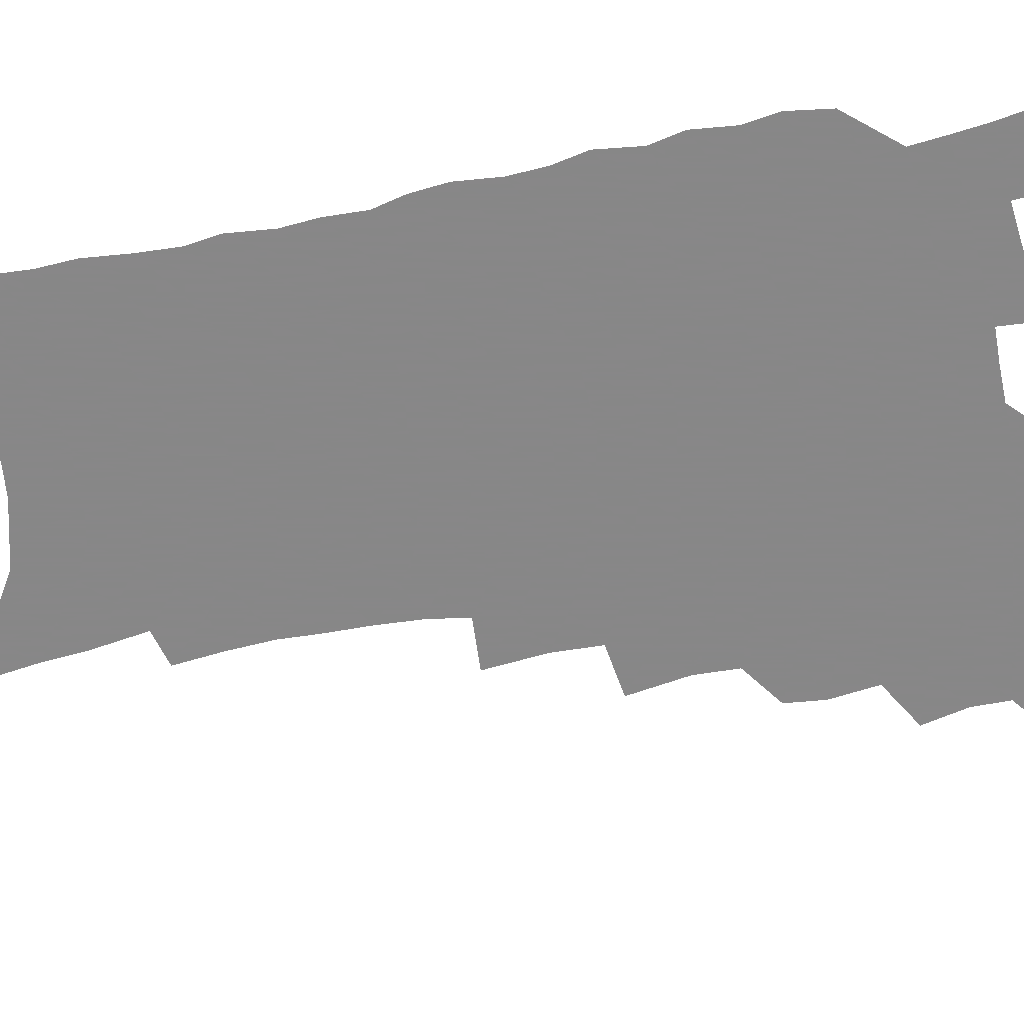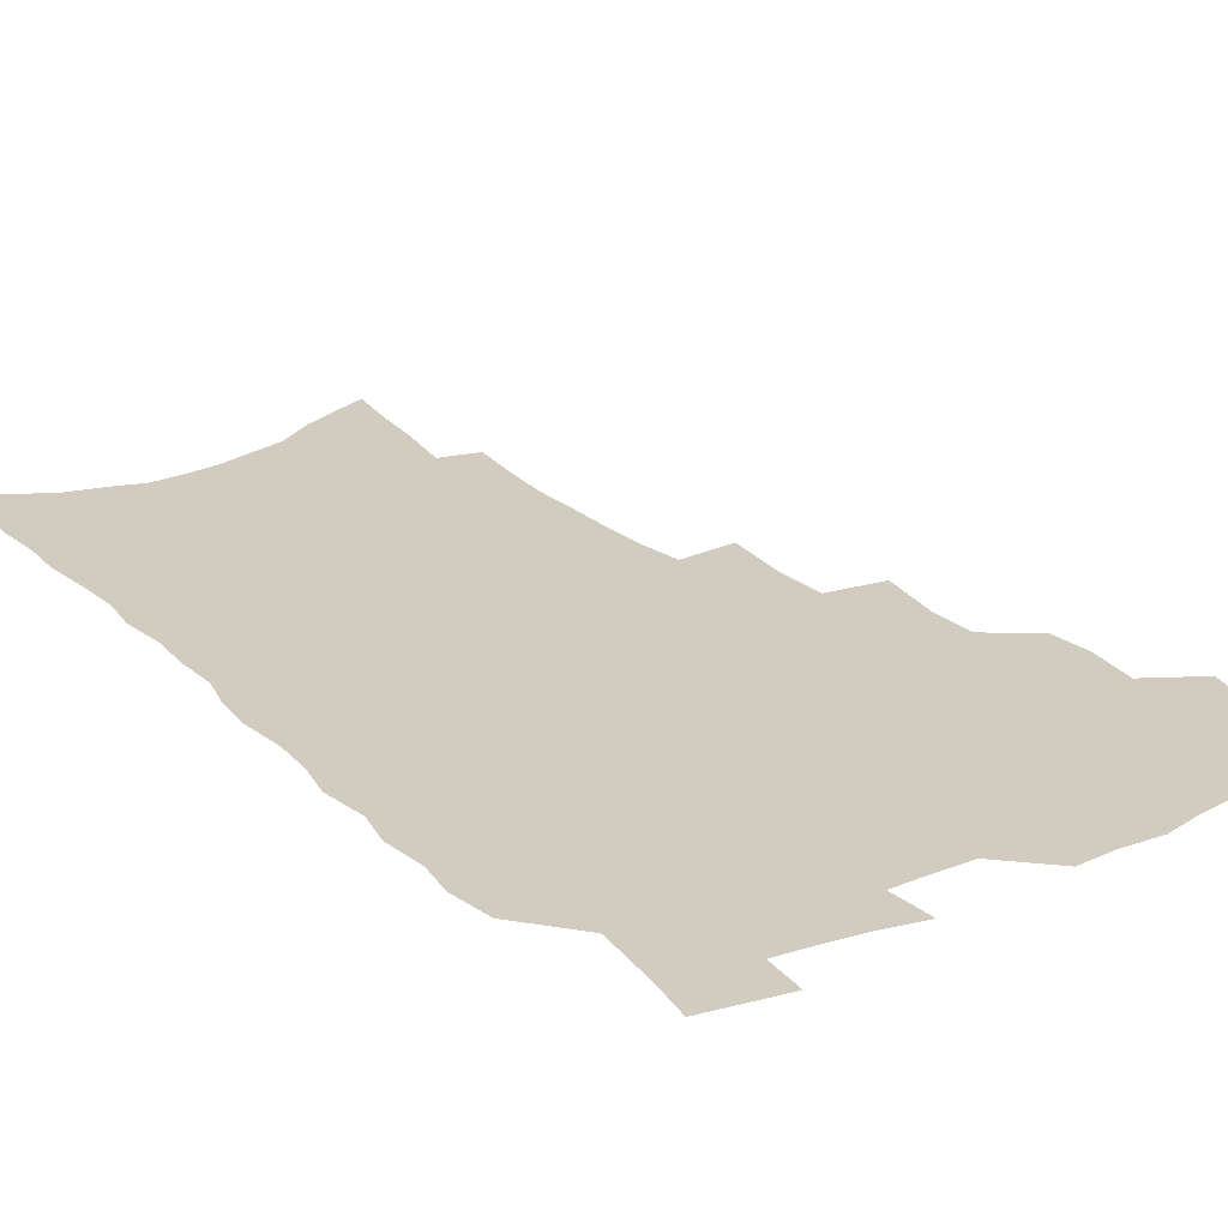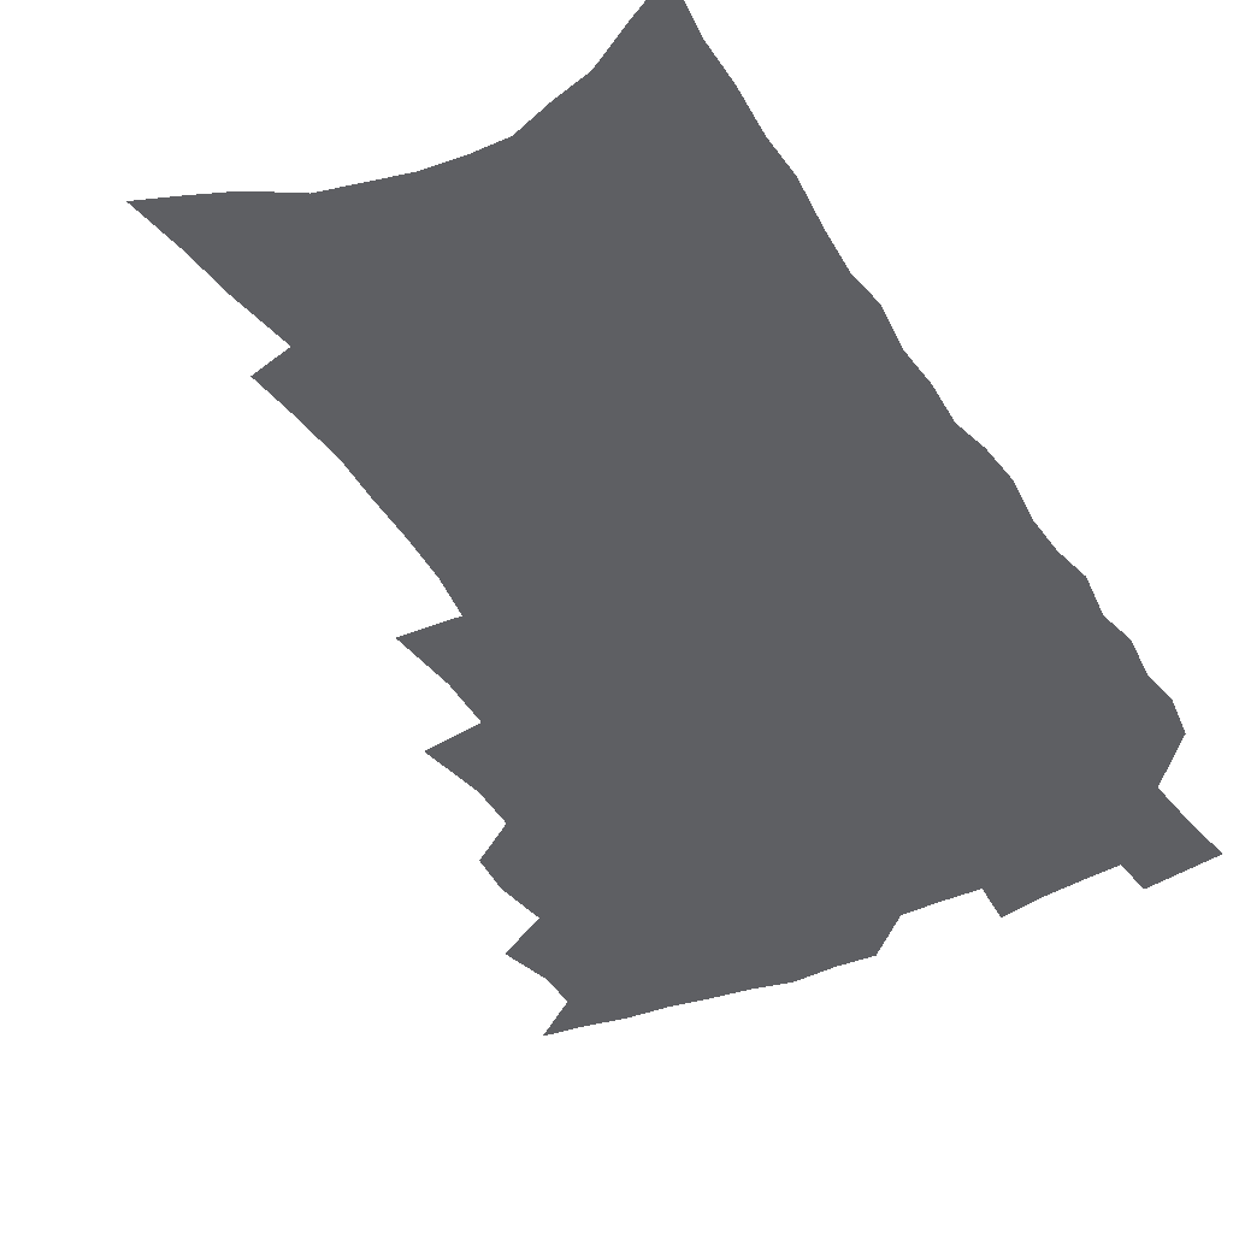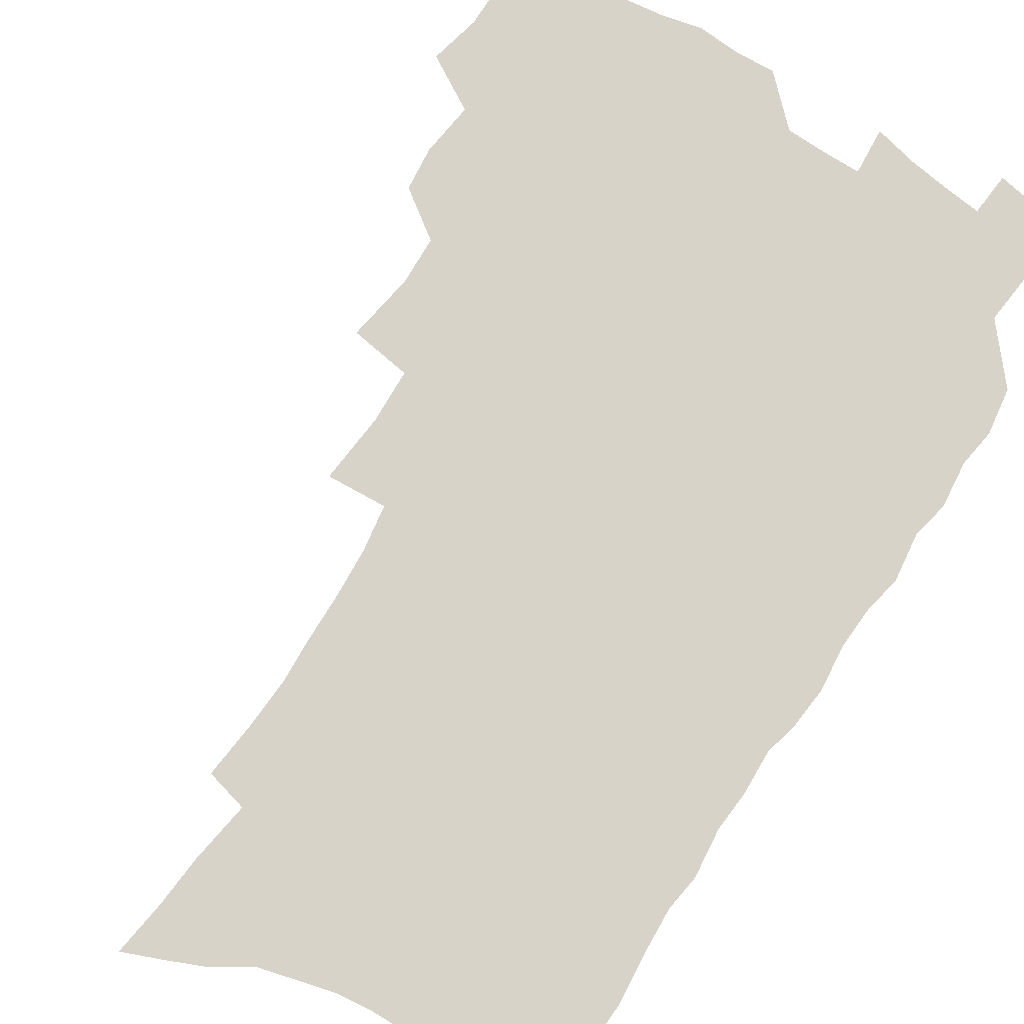
<metadata>
{"format":"obj","ext":"obj","renderer":"f3d","projection":"perspective","resolution":1024,"background":"white","views":[{"elev":-62.6,"azim":100.7,"up":"+Z"},{"elev":24.1,"azim":145.4,"up":"+Z"},{"elev":-41.3,"azim":28.9,"up":"+Z"},{"elev":76.6,"azim":32.0,"up":"+Z"}]}
</metadata>
<code>
v 466.6 517.9 0
v 479.9 470.2 0
v 484.4 488.7 0
v 484.4 504 0
v 481.9 519.5 0
v 498.5 422.6 0
v 497 438.6 0
v 499.6 458.4 0
v 501.2 475.4 0
v 501.4 490.7 0
v 499.9 505.4 0
v 496.6 522.2 0
v 511.9 367.5 0
v 516.2 392.5 0
v 515.7 410.2 0
v 517.9 430.1 0
v 515.7 444.8 0
v 514.4 459.5 0
v 517.7 477.9 0
v 516.8 492.3 0
v 514.8 507 0
v 512 523.1 0
v 532.1 318.7 0
v 534.7 344.1 0
v 534.2 363.9 0
v 533.5 382.5 0
v 534.3 401.6 0
v 532.6 416.4 0
v 533.4 433.8 0
v 533.3 449.5 0
v 533.2 464.9 0
v 532.4 479.4 0
v 531.2 493.9 0
v 529.3 508.7 0
v 526.6 525.4 0
v 554.5 210.7 0
v 556.8 230.9 0
v 558 249.8 0
v 557.5 265.9 0
v 557.3 284.8 0
v 556.5 303 0
v 554 319.8 0
v 551.6 336.8 0
v 550.3 354 0
v 550.2 373 0
v 548.7 388.4 0
v 548.5 405.1 0
v 548.5 421.3 0
v 549.1 437.5 0
v 548.8 452.3 0
v 549.5 467.3 0
v 547.8 481.1 0
v 545.9 495.5 0
v 544 510.1 0
v 541.1 527.2 0
v 561.4 144.9 0
v 564.4 165.4 0
v 566.1 183.9 0
v 569.8 206.7 0
v 572.5 228.2 0
v 571.7 243.6 0
v 572.3 261.9 0
v 570.8 276.9 0
v 571.4 297.8 0
v 568.9 311.8 0
v 567.6 329 0
v 565.2 343.6 0
v 565.2 361.9 0
v 564.3 378 0
v 564.2 394.8 0
v 563.6 409.9 0
v 564.7 426.6 0
v 563.5 440.1 0
v 564.5 455.7 0
v 563.4 468.9 0
v 562.2 482.5 0
v 560.8 496.4 0
v 558.2 512.6 0
v 555.4 530.3 0
v 574.7 150.2 0
v 579.2 174.9 0
v 582.5 197.7 0
v 585.2 219.7 0
v 585.7 237.6 0
v 585.8 255 0
v 584.6 269.7 0
v 584.3 287.6 0
v 583.6 305.1 0
v 582 320 0
v 581.3 337.2 0
v 580.2 352.8 0
v 578.2 365.7 0
v 577.8 381.9 0
v 578.1 398.4 0
v 578.8 415.4 0
v 578.1 428.7 0
v 577.6 442.3 0
v 577.9 456.8 0
v 576.9 470 0
v 576.5 483.4 0
v 575.2 497.2 0
v 572.7 513.7 0
v 571.3 529.1 0
v 588.3 155.9 0
v 594.5 186.7 0
v 597.3 209.7 0
v 597.4 226.1 0
v 597.6 243.1 0
v 597.3 259.6 0
v 596.6 275.7 0
v 595.9 292 0
v 595.1 308.5 0
v 594.9 327.2 0
v 593.4 340.8 0
v 592.2 354.8 0
v 591.9 371.3 0
v 591.1 385.9 0
v 591.3 399.9 0
v 591.4 415.8 0
v 590.9 429.3 0
v 590.9 443.5 0
v 591.3 457.8 0
v 590.8 470.9 0
v 590.2 484.2 0
v 589 498.5 0
v 587.3 514 0
v 585.7 529.7 0
v 603 164.9 0
v 607.7 193.9 0
v 609.1 214.1 0
v 609.5 231.9 0
v 609.1 246.8 0
v 608.4 261.4 0
v 607.9 278.7 0
v 607.6 296.3 0
v 606.8 311.7 0
v 606.4 329.7 0
v 605.5 343.4 0
v 605 359 0
v 604.2 372.8 0
v 603.2 383.7 0
v 603.7 400.9 0
v 604.3 417.6 0
v 604 430.8 0
v 604.6 445.7 0
v 604.3 458.3 0
v 604.1 471.4 0
v 603.8 484.6 0
v 603.8 498.1 0
v 602.4 513.3 0
v 616.4 168.3 0
v 619.7 196.2 0
v 620.6 216.9 0
v 620.7 233.1 0
v 620.5 250 0
v 620 265.2 0
v 619.5 282.8 0
v 618.8 296.5 0
v 618.3 314.8 0
v 617.9 330.4 0
v 617.3 345.1 0
v 617 360.1 0
v 616.9 375.8 0
v 616.9 389.3 0
v 616.6 403.4 0
v 616.8 418.6 0
v 616.7 431.3 0
v 617.1 445.7 0
v 617.5 458.9 0
v 617.9 471.7 0
v 617.9 484.5 0
v 617.4 498.4 0
v 617 512.8 0
v 629.9 171.7 0
v 631.5 196.3 0
v 631.9 215.5 0
v 631.9 234.4 0
v 631.7 250.9 0
v 631.3 266.8 0
v 630.8 283.3 0
v 630.2 298.6 0
v 630 312.4 0
v 629.3 331.5 0
v 629.2 343.6 0
v 628.9 360.5 0
v 628.9 374.9 0
v 628.9 389.9 0
v 629 403.5 0
v 629 418.2 0
v 629.4 432 0
v 629.7 445.4 0
v 630.1 458.6 0
v 630.5 471.6 0
v 631 484.3 0
v 631.4 497.6 0
v 631.1 512.7 0
v 630 530.2 0
v 643.2 173.1 0
v 643.4 198.1 0
v 643.3 217.3 0
v 643.3 232.8 0
v 643.2 249.3 0
v 642.6 266.5 0
v 642.1 283.1 0
v 641.5 301.2 0
v 641.4 313.8 0
v 640.8 331.2 0
v 640.8 345.2 0
v 640.8 359.4 0
v 641 374.3 0
v 641 388.8 0
v 641.2 402.9 0
v 641.5 417 0
v 641.8 431.3 0
v 642.3 444.7 0
v 642.9 457.6 0
v 643.5 470.7 0
v 644.2 483.7 0
v 645 497 0
v 645.6 510.9 0
v 645.8 526.4 0
v 656.4 173.3 0
v 655.5 196.2 0
v 655.1 214.4 0
v 654.6 232.2 0
v 655.3 245.6 0
v 653.9 265.7 0
v 654.5 278.8 0
v 653.1 298.1 0
v 652.7 314 0
v 652.6 329 0
v 652.4 344.6 0
v 652.5 358.6 0
v 653.7 371.5 0
v 653.8 386 0
v 653.9 400.6 0
v 654.3 414.2 0
v 654.2 430.5 0
v 654.6 444.1 0
v 655.6 457.1 0
v 656.4 470.2 0
v 657.4 482.9 0
v 658.4 496 0
v 659.4 509.7 0
v 660.3 524.1 0
v 669.9 168.6 0
v 667.9 192.7 0
v 667.7 209.9 0
v 667.6 226.2 0
v 667 244.1 0
v 666.3 261.3 0
v 665.9 277.2 0
v 664.6 296 0
v 664.7 310.6 0
v 666 323.4 0
v 665.2 340.2 0
v 666.3 353.3 0
v 665.8 369.7 0
v 666 384.6 0
v 666.5 398.7 0
v 666.4 413.9 0
v 668.1 426.7 0
v 669.1 440.1 0
v 668.9 454.9 0
v 669.5 468.5 0
v 670.8 481.5 0
v 671.8 494.9 0
v 673.1 508.6 0
v 674.6 522.3 0
v 676 538.1 0
v 683.3 165 0
v 680.7 188.1 0
v 680.6 204.7 0
v 679.8 222.7 0
v 680 238.4 0
v 678.5 257.4 0
v 677.8 274.4 0
v 677.5 290.3 0
v 678.5 304.1 0
v 677.5 321.7 0
v 678.3 335.6 0
v 678.1 351.3 0
v 678.8 365.5 0
v 679.2 380.3 0
v 680.6 394 0
v 680.9 408.7 0
v 682.5 422.2 0
v 681.9 438.2 0
v 683.5 451.3 0
v 683.5 466 0
v 683.8 480.5 0
v 685.1 493.6 0
v 686.8 506.8 0
v 688.6 520.6 0
v 690.2 535.3 0
v 698.4 156.3 0
v 695.2 180 0
v 694.1 198.3 0
v 694.5 214.2 0
v 693.1 232.7 0
v 692.7 249.3 0
v 691.9 266.4 0
v 691.9 282.3 0
v 691.4 298.8 0
v 690.8 315.2 0
v 692.7 328.4 0
v 693.5 343.1 0
v 692.3 360 0
v 695.7 372.2 0
v 695.5 387.9 0
v 694.6 404.3 0
v 696.9 417.7 0
v 696.6 433.3 0
v 697.8 447.5 0
v 698.1 462.3 0
v 697.7 477.5 0
v 699.3 490.9 0
v 700.8 504.9 0
v 702.5 518.8 0
v 704.9 532.5 0
v 713.4 148.3 0
v 711.1 169.5 0
v 711.5 185.8 0
v 710.6 203.4 0
v 711.5 218.6 0
v 709.9 236.8 0
v 709.2 253.8 0
v 711.2 267.3 0
v 709.5 285.5 0
v 710.7 300.2 0
v 710.3 316.6 0
v 713.4 329.4 0
v 714.9 344.2 0
v 713.4 361.9 0
v 714.3 377 0
v 717.2 390.8 0
v 715.2 408.7 0
v 718.1 422.3 0
v 716.5 439.4 0
v 718.6 453.3 0
v 716.3 470.5 0
f 4 5 1
f 8 9 2
f 2 9 3
f 9 10 3
f 3 10 4
f 10 11 4
f 4 11 5
f 11 12 5
f 15 16 6
f 6 16 7
f 16 17 7
f 7 17 8
f 17 18 8
f 8 18 9
f 18 19 9
f 9 19 10
f 19 20 10
f 10 20 11
f 20 21 11
f 11 21 12
f 21 22 12
f 25 26 13
f 13 26 14
f 26 27 14
f 14 27 15
f 27 28 15
f 15 28 16
f 28 29 16
f 16 29 17
f 29 30 17
f 17 30 18
f 30 31 18
f 18 31 19
f 31 32 19
f 19 32 20
f 32 33 20
f 20 33 21
f 33 34 21
f 21 34 22
f 34 35 22
f 42 43 23
f 23 43 24
f 43 44 24
f 24 44 25
f 44 45 25
f 25 45 26
f 45 46 26
f 26 46 27
f 46 47 27
f 27 47 28
f 47 48 28
f 28 48 29
f 48 49 29
f 29 49 30
f 49 50 30
f 30 50 31
f 50 51 31
f 31 51 32
f 51 52 32
f 32 52 33
f 52 53 33
f 33 53 34
f 53 54 34
f 34 54 35
f 54 55 35
f 59 60 36
f 36 60 37
f 60 61 37
f 37 61 38
f 61 62 38
f 38 62 39
f 62 63 39
f 39 63 40
f 63 64 40
f 40 64 41
f 64 65 41
f 41 65 42
f 65 66 42
f 42 66 43
f 66 67 43
f 43 67 44
f 67 68 44
f 44 68 45
f 68 69 45
f 45 69 46
f 69 70 46
f 46 70 47
f 70 71 47
f 47 71 48
f 71 72 48
f 48 72 49
f 72 73 49
f 49 73 50
f 73 74 50
f 50 74 51
f 74 75 51
f 51 75 52
f 75 76 52
f 52 76 53
f 76 77 53
f 53 77 54
f 77 78 54
f 54 78 55
f 78 79 55
f 56 80 57
f 80 81 57
f 57 81 58
f 81 82 58
f 58 82 59
f 82 83 59
f 59 83 60
f 83 84 60
f 60 84 61
f 84 85 61
f 61 85 62
f 85 86 62
f 62 86 63
f 86 87 63
f 63 87 64
f 87 88 64
f 64 88 65
f 88 89 65
f 65 89 66
f 89 90 66
f 66 90 67
f 90 91 67
f 67 91 68
f 91 92 68
f 68 92 69
f 92 93 69
f 69 93 70
f 93 94 70
f 70 94 71
f 94 95 71
f 71 95 72
f 95 96 72
f 72 96 73
f 96 97 73
f 73 97 74
f 97 98 74
f 74 98 75
f 98 99 75
f 75 99 76
f 99 100 76
f 76 100 77
f 100 101 77
f 77 101 78
f 101 102 78
f 78 102 79
f 102 103 79
f 80 104 81
f 104 105 81
f 81 105 82
f 105 106 82
f 82 106 83
f 106 107 83
f 83 107 84
f 107 108 84
f 84 108 85
f 108 109 85
f 85 109 86
f 109 110 86
f 86 110 87
f 110 111 87
f 87 111 88
f 111 112 88
f 88 112 89
f 112 113 89
f 89 113 90
f 113 114 90
f 90 114 91
f 114 115 91
f 91 115 92
f 115 116 92
f 92 116 93
f 116 117 93
f 93 117 94
f 117 118 94
f 94 118 95
f 118 119 95
f 95 119 96
f 119 120 96
f 96 120 97
f 120 121 97
f 97 121 98
f 121 122 98
f 98 122 99
f 122 123 99
f 99 123 100
f 123 124 100
f 100 124 101
f 124 125 101
f 101 125 102
f 125 126 102
f 102 126 103
f 126 127 103
f 104 128 105
f 128 129 105
f 105 129 106
f 129 130 106
f 106 130 107
f 130 131 107
f 107 131 108
f 131 132 108
f 108 132 109
f 132 133 109
f 109 133 110
f 133 134 110
f 110 134 111
f 134 135 111
f 111 135 112
f 135 136 112
f 112 136 113
f 136 137 113
f 113 137 114
f 137 138 114
f 114 138 115
f 138 139 115
f 115 139 116
f 139 140 116
f 116 140 117
f 140 141 117
f 117 141 118
f 141 142 118
f 118 142 119
f 142 143 119
f 119 143 120
f 143 144 120
f 120 144 121
f 144 145 121
f 121 145 122
f 145 146 122
f 122 146 123
f 146 147 123
f 123 147 124
f 147 148 124
f 124 148 125
f 148 149 125
f 125 149 126
f 149 150 126
f 126 150 127
f 128 151 129
f 151 152 129
f 129 152 130
f 152 153 130
f 130 153 131
f 153 154 131
f 131 154 132
f 154 155 132
f 132 155 133
f 155 156 133
f 133 156 134
f 156 157 134
f 134 157 135
f 157 158 135
f 135 158 136
f 158 159 136
f 136 159 137
f 159 160 137
f 137 160 138
f 160 161 138
f 138 161 139
f 161 162 139
f 139 162 140
f 162 163 140
f 140 163 141
f 163 164 141
f 141 164 142
f 164 165 142
f 142 165 143
f 165 166 143
f 143 166 144
f 166 167 144
f 144 167 145
f 167 168 145
f 145 168 146
f 168 169 146
f 146 169 147
f 169 170 147
f 147 170 148
f 170 171 148
f 148 171 149
f 171 172 149
f 149 172 150
f 172 173 150
f 151 174 152
f 174 175 152
f 152 175 153
f 175 176 153
f 153 176 154
f 176 177 154
f 154 177 155
f 177 178 155
f 155 178 156
f 178 179 156
f 156 179 157
f 179 180 157
f 157 180 158
f 180 181 158
f 158 181 159
f 181 182 159
f 159 182 160
f 182 183 160
f 160 183 161
f 183 184 161
f 161 184 162
f 184 185 162
f 162 185 163
f 185 186 163
f 163 186 164
f 186 187 164
f 164 187 165
f 187 188 165
f 165 188 166
f 188 189 166
f 166 189 167
f 189 190 167
f 167 190 168
f 190 191 168
f 168 191 169
f 191 192 169
f 169 192 170
f 192 193 170
f 170 193 171
f 193 194 171
f 171 194 172
f 194 195 172
f 172 195 173
f 195 196 173
f 174 198 175
f 198 199 175
f 175 199 176
f 199 200 176
f 176 200 177
f 200 201 177
f 177 201 178
f 201 202 178
f 178 202 179
f 202 203 179
f 179 203 180
f 203 204 180
f 180 204 181
f 204 205 181
f 181 205 182
f 205 206 182
f 182 206 183
f 206 207 183
f 183 207 184
f 207 208 184
f 184 208 185
f 208 209 185
f 185 209 186
f 209 210 186
f 186 210 187
f 210 211 187
f 187 211 188
f 211 212 188
f 188 212 189
f 212 213 189
f 189 213 190
f 213 214 190
f 190 214 191
f 214 215 191
f 191 215 192
f 215 216 192
f 192 216 193
f 216 217 193
f 193 217 194
f 217 218 194
f 194 218 195
f 218 219 195
f 195 219 196
f 219 220 196
f 196 220 197
f 220 221 197
f 198 222 199
f 222 223 199
f 199 223 200
f 223 224 200
f 200 224 201
f 224 225 201
f 201 225 202
f 225 226 202
f 202 226 203
f 226 227 203
f 203 227 204
f 227 228 204
f 204 228 205
f 228 229 205
f 205 229 206
f 229 230 206
f 206 230 207
f 230 231 207
f 207 231 208
f 231 232 208
f 208 232 209
f 232 233 209
f 209 233 210
f 233 234 210
f 210 234 211
f 234 235 211
f 211 235 212
f 235 236 212
f 212 236 213
f 236 237 213
f 213 237 214
f 237 238 214
f 214 238 215
f 238 239 215
f 215 239 216
f 239 240 216
f 216 240 217
f 240 241 217
f 217 241 218
f 241 242 218
f 218 242 219
f 242 243 219
f 219 243 220
f 243 244 220
f 220 244 221
f 244 245 221
f 222 246 223
f 246 247 223
f 223 247 224
f 247 248 224
f 224 248 225
f 248 249 225
f 225 249 226
f 249 250 226
f 226 250 227
f 250 251 227
f 227 251 228
f 251 252 228
f 228 252 229
f 252 253 229
f 229 253 230
f 253 254 230
f 230 254 231
f 254 255 231
f 231 255 232
f 255 256 232
f 232 256 233
f 256 257 233
f 233 257 234
f 257 258 234
f 234 258 235
f 258 259 235
f 235 259 236
f 259 260 236
f 236 260 237
f 260 261 237
f 237 261 238
f 261 262 238
f 238 262 239
f 262 263 239
f 239 263 240
f 263 264 240
f 240 264 241
f 264 265 241
f 241 265 242
f 265 266 242
f 242 266 243
f 266 267 243
f 243 267 244
f 267 268 244
f 244 268 245
f 268 269 245
f 246 271 247
f 271 272 247
f 247 272 248
f 272 273 248
f 248 273 249
f 273 274 249
f 249 274 250
f 274 275 250
f 250 275 251
f 275 276 251
f 251 276 252
f 276 277 252
f 252 277 253
f 277 278 253
f 253 278 254
f 278 279 254
f 254 279 255
f 279 280 255
f 255 280 256
f 280 281 256
f 256 281 257
f 281 282 257
f 257 282 258
f 282 283 258
f 258 283 259
f 283 284 259
f 259 284 260
f 284 285 260
f 260 285 261
f 285 286 261
f 261 286 262
f 286 287 262
f 262 287 263
f 287 288 263
f 263 288 264
f 288 289 264
f 264 289 265
f 289 290 265
f 265 290 266
f 290 291 266
f 266 291 267
f 291 292 267
f 267 292 268
f 292 293 268
f 268 293 269
f 293 294 269
f 269 294 270
f 294 295 270
f 271 296 272
f 296 297 272
f 272 297 273
f 297 298 273
f 273 298 274
f 298 299 274
f 274 299 275
f 299 300 275
f 275 300 276
f 300 301 276
f 276 301 277
f 301 302 277
f 277 302 278
f 302 303 278
f 278 303 279
f 303 304 279
f 279 304 280
f 304 305 280
f 280 305 281
f 305 306 281
f 281 306 282
f 306 307 282
f 282 307 283
f 307 308 283
f 283 308 284
f 308 309 284
f 284 309 285
f 309 310 285
f 285 310 286
f 310 311 286
f 286 311 287
f 311 312 287
f 287 312 288
f 312 313 288
f 288 313 289
f 313 314 289
f 289 314 290
f 314 315 290
f 290 315 291
f 315 316 291
f 291 316 292
f 316 317 292
f 292 317 293
f 317 318 293
f 293 318 294
f 318 319 294
f 294 319 295
f 319 320 295
f 296 321 297
f 321 322 297
f 297 322 298
f 322 323 298
f 298 323 299
f 323 324 299
f 299 324 300
f 324 325 300
f 300 325 301
f 325 326 301
f 301 326 302
f 326 327 302
f 302 327 303
f 327 328 303
f 303 328 304
f 328 329 304
f 304 329 305
f 329 330 305
f 305 330 306
f 330 331 306
f 306 331 307
f 331 332 307
f 307 332 308
f 332 333 308
f 308 333 309
f 333 334 309
f 309 334 310
f 334 335 310
f 310 335 311
f 335 336 311
f 311 336 312
f 336 337 312
f 312 337 313
f 337 338 313
f 313 338 314
f 338 339 314
f 314 339 315
f 339 340 315
f 315 340 316
f 340 341 316
f 316 341 317

</code>
